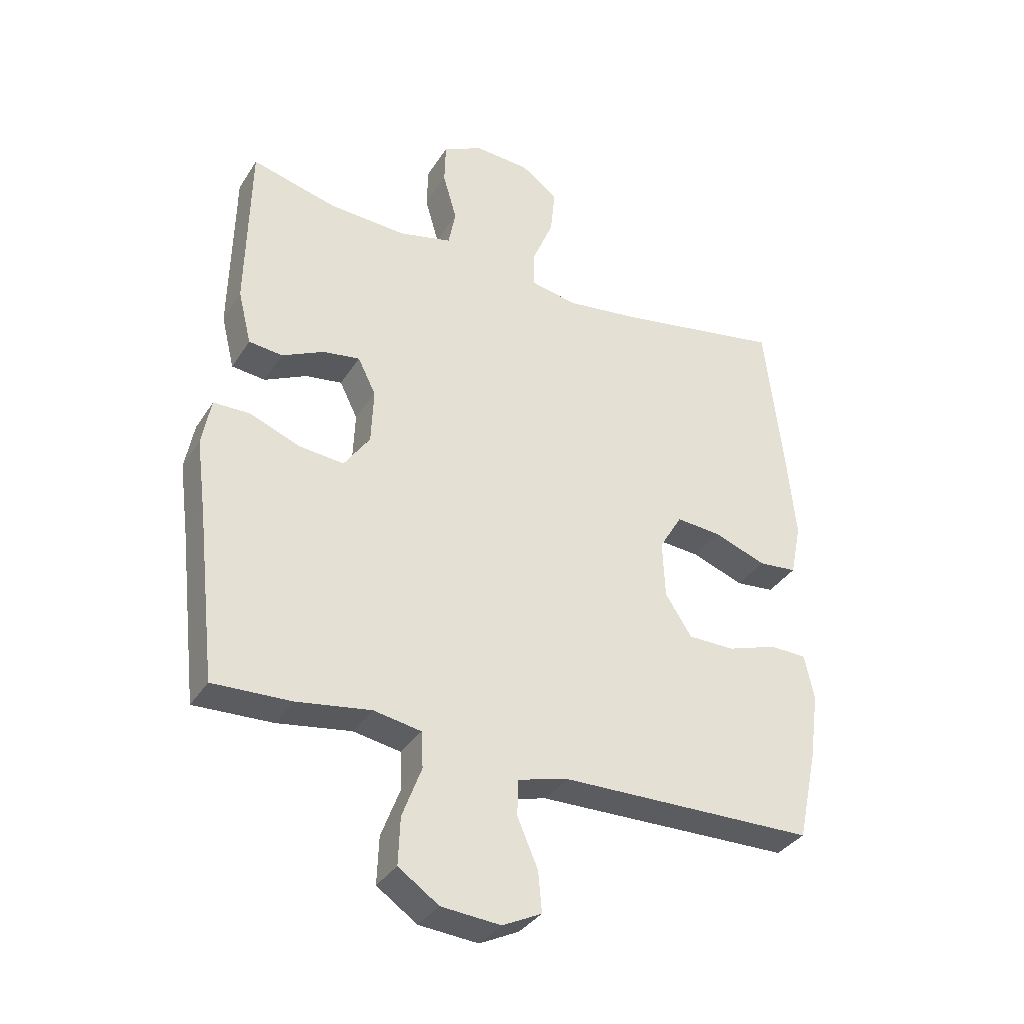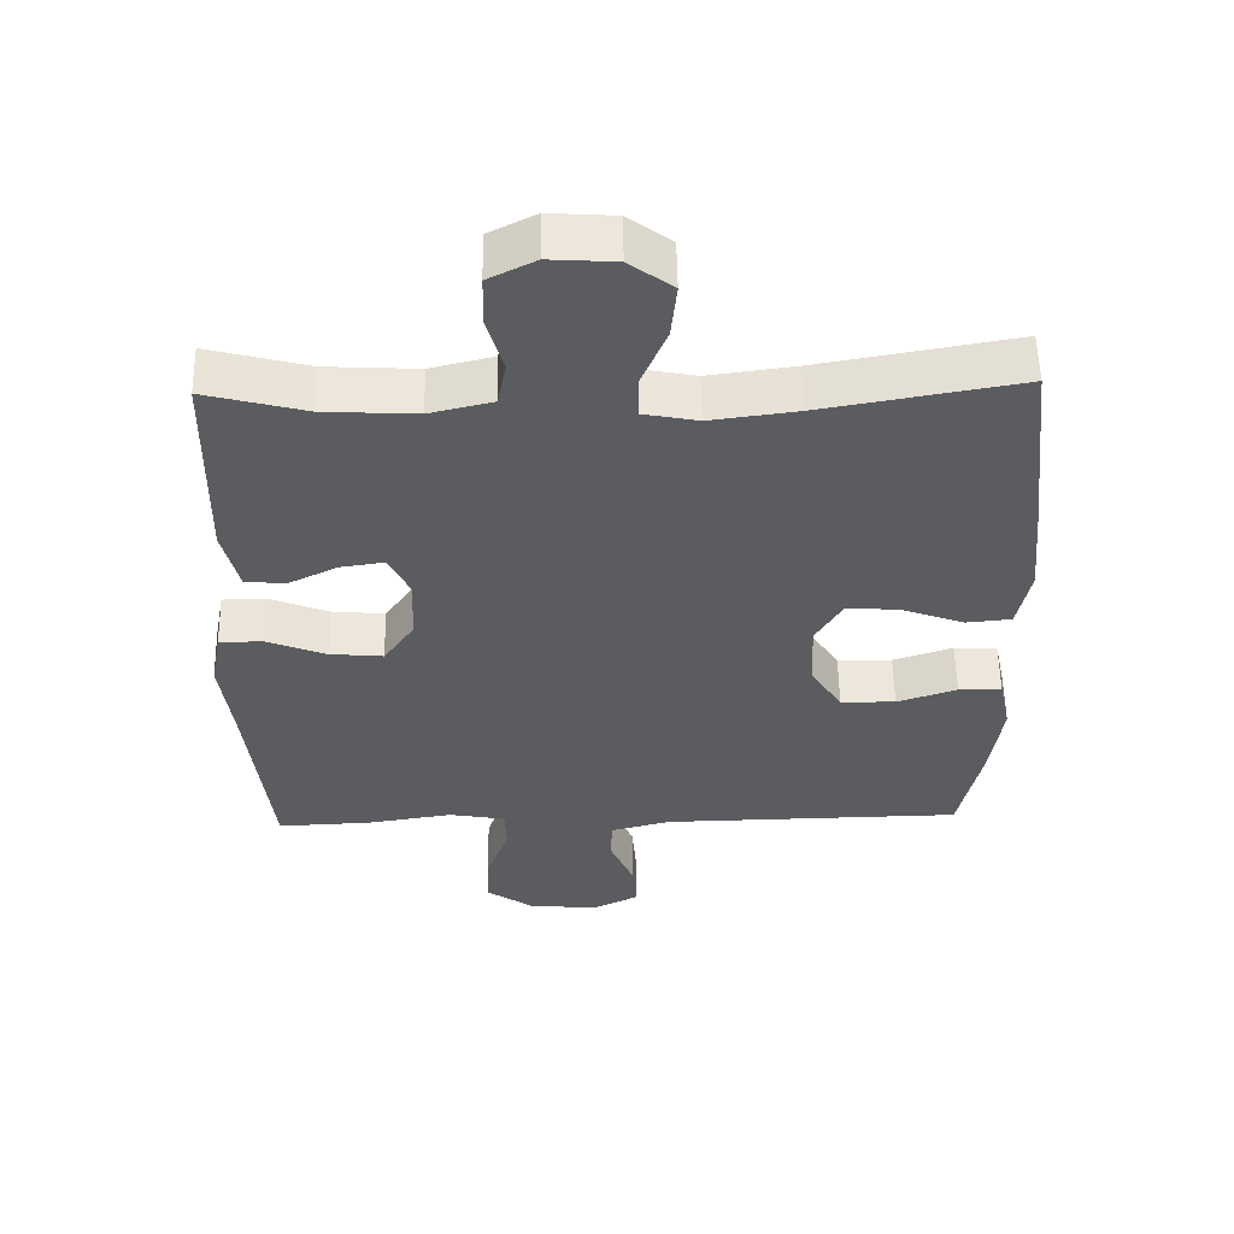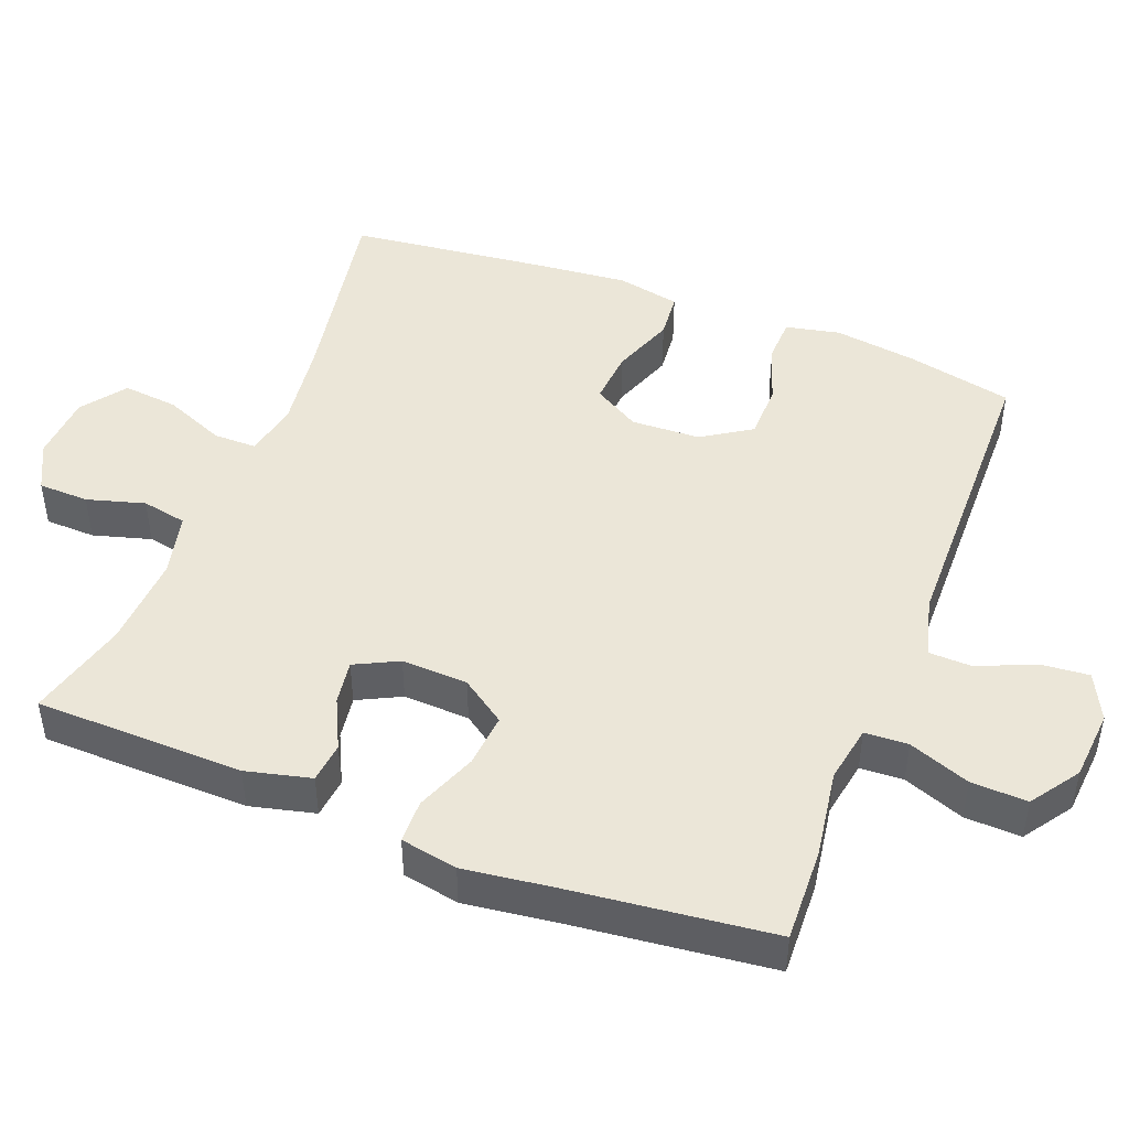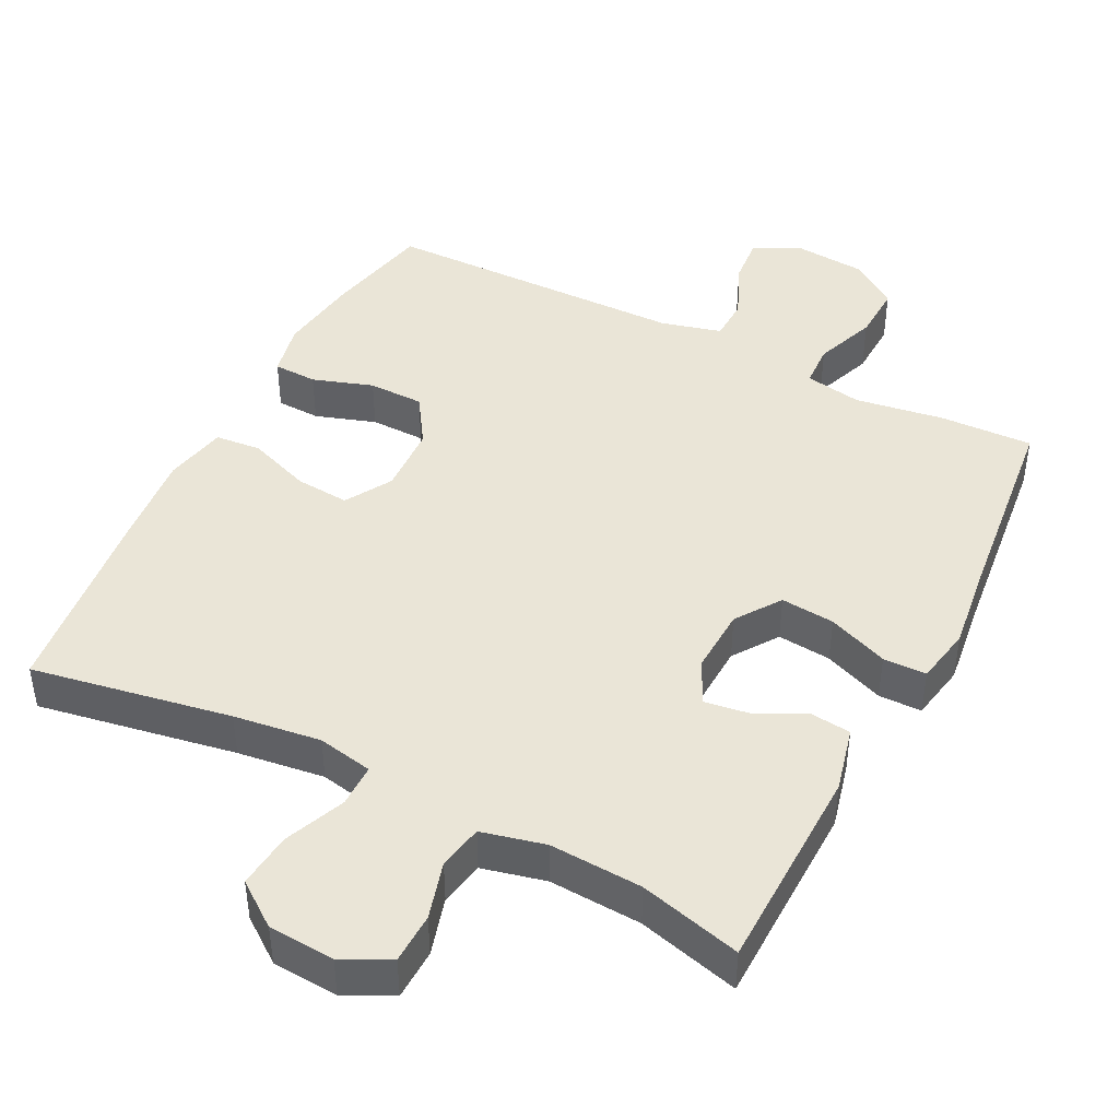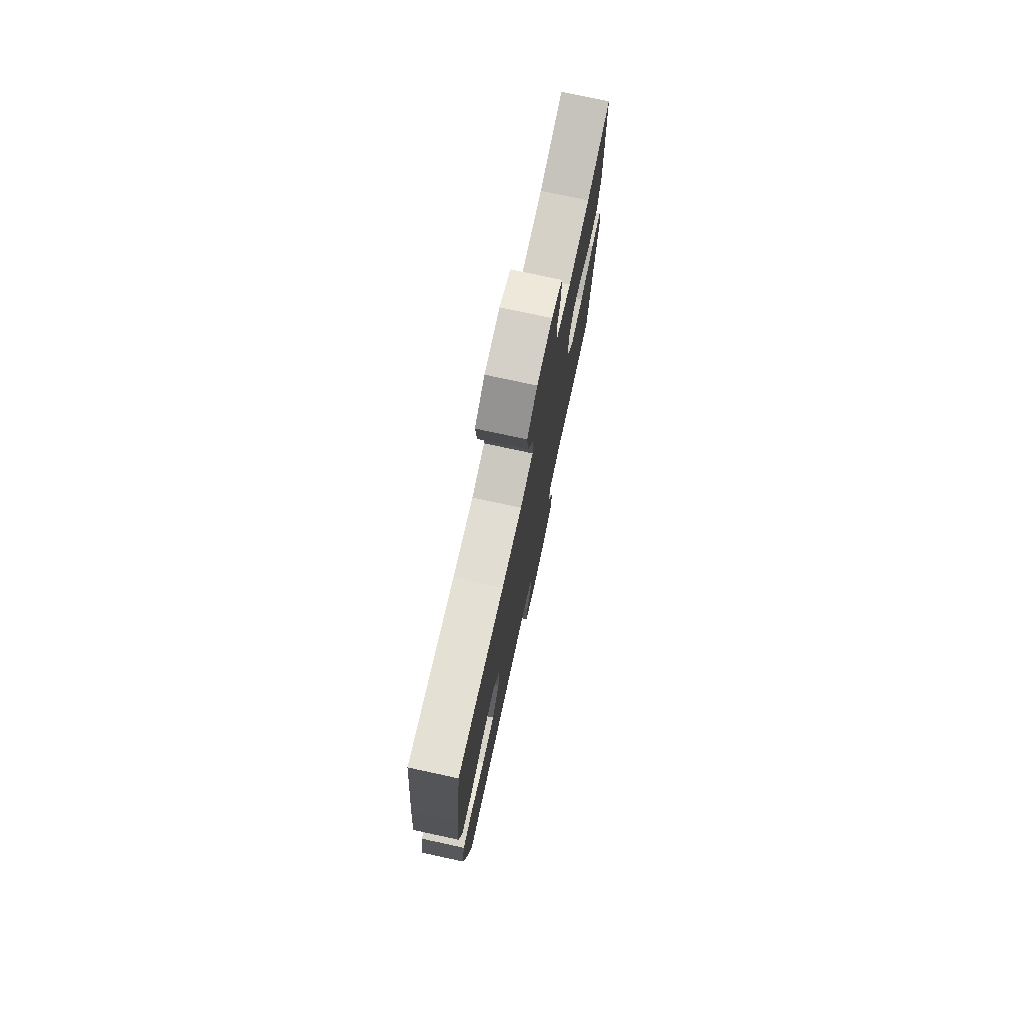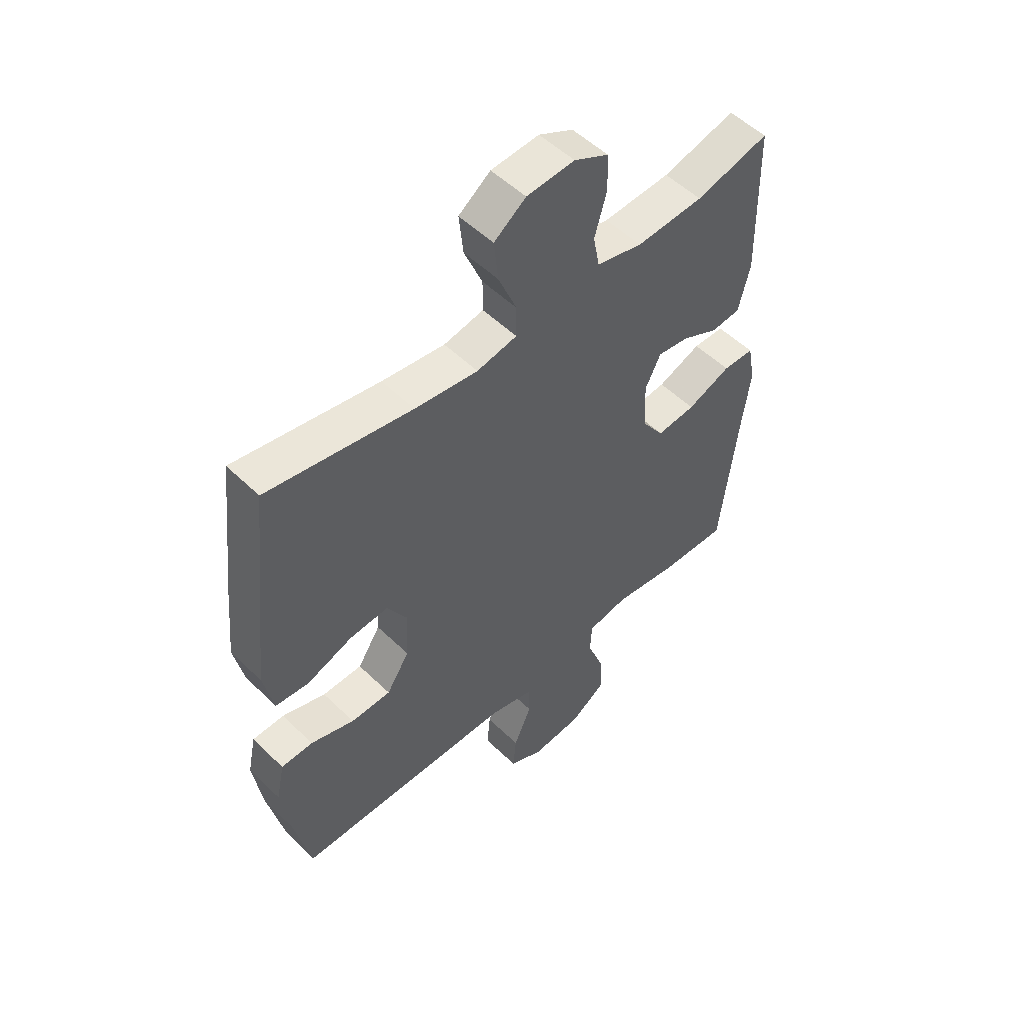
<metadata>
{"format":"obj","ext":"obj","renderer":"f3d","projection":"perspective","resolution":1024,"background":"white","views":[{"elev":-35.0,"azim":151.9,"up":"+Z"},{"elev":55.1,"azim":178.9,"up":"+Z"},{"elev":46.3,"azim":111.2,"up":"+Y"},{"elev":44.2,"azim":27.0,"up":"+Y"},{"elev":76.1,"azim":-77.8,"up":"+Z"},{"elev":52.6,"azim":-43.9,"up":"+Z"}]}
</metadata>
<code>
v -0.5 0.07 -0.5
v -0.532 0.07 -0.352
v -0.548 0.07 -0.238
v -0.532 0.07 -0.163
v -0.471 0.07 -0.161
v -0.387 0.07 -0.189
v -0.31 0.07 -0.188
v -0.266 0.07 -0.12
v -0.262 0.07 -0.024
v -0.3 0.07 0.04
v -0.375 0.07 0.034
v -0.462 0.07 0.002
v -0.526 0.07 0.008
v -0.544 0.07 0.096
v -0.531 0.07 0.23
v -0.5 0.07 0.5
v -0.223 0.07 0.451
v -0.102 0.07 0.435
v -0.025 0.07 0.45
v -0.025 0.07 0.51
v -0.06 0.07 0.594
v -0.068 0.07 0.671
v -0.007 0.07 0.716
v 0.085 0.07 0.722
v 0.151 0.07 0.689
v 0.153 0.07 0.619
v 0.13 0.07 0.539
v 0.142 0.07 0.477
v 0.23 0.07 0.456
v 0.359 0.07 0.463
v 0.5 0.07 0.5
v 0.506 0.07 0.211
v 0.484 0.07 0.121
v 0.428 0.07 0.115
v 0.358 0.07 0.149
v 0.297 0.07 0.158
v 0.267 0.07 0.098
v 0.271 0.07 0.006
v 0.314 0.07 -0.056
v 0.389 0.07 -0.049
v 0.473 0.07 -0.016
v 0.533 0.07 -0.017
v 0.548 0.07 -0.096
v 0.532 0.07 -0.218
v 0.5 0.07 -0.5
v 0.37 0.07 -0.495
v 0.247 0.07 -0.476
v 0.168 0.07 -0.49
v 0.165 0.07 -0.55
v 0.197 0.07 -0.635
v 0.2 0.07 -0.713
v 0.133 0.07 -0.759
v 0.035 0.07 -0.767
v -0.03 0.07 -0.735
v -0.024 0.07 -0.668
v 0.01 0.07 -0.589
v 0.008 0.07 -0.529
v -0.076 0.07 -0.507
v -0.5 0 -0.5
v -0.532 0 -0.352
v -0.548 0 -0.238
v -0.532 0 -0.163
v -0.471 0 -0.161
v -0.387 0 -0.189
v -0.31 0 -0.188
v -0.266 0 -0.12
v -0.262 0 -0.024
v -0.3 0 0.04
v -0.375 0 0.034
v -0.462 0 0.002
v -0.526 0 0.008
v -0.544 0 0.096
v -0.531 0 0.23
v -0.5 0 0.5
v -0.223 0 0.451
v -0.102 0 0.435
v -0.025 0 0.45
v -0.025 0 0.51
v -0.06 0 0.594
v -0.068 0 0.671
v -0.007 0 0.716
v 0.085 0 0.722
v 0.151 0 0.689
v 0.153 0 0.619
v 0.13 0 0.539
v 0.142 0 0.477
v 0.23 0 0.456
v 0.359 0 0.463
v 0.5 0 0.5
v 0.506 0 0.211
v 0.484 0 0.121
v 0.428 0 0.115
v 0.358 0 0.149
v 0.297 0 0.158
v 0.267 0 0.098
v 0.271 0 0.006
v 0.314 0 -0.056
v 0.389 0 -0.049
v 0.473 0 -0.016
v 0.533 0 -0.017
v 0.548 0 -0.096
v 0.532 0 -0.218
v 0.5 0 -0.5
v 0.37 0 -0.495
v 0.247 0 -0.476
v 0.168 0 -0.49
v 0.165 0 -0.55
v 0.197 0 -0.635
v 0.2 0 -0.713
v 0.133 0 -0.759
v 0.035 0 -0.767
v -0.03 0 -0.735
v -0.024 0 -0.668
v 0.01 0 -0.589
v 0.008 0 -0.529
v -0.076 0 -0.507
f 53 54 55 56
f 53 56 57
f 52 53 57
f 49 50 51 52
f 48 49 52 57
f 44 45 46 47
f 44 47 48
f 40 41 42 43
f 39 40 43 44
f 32 33 34 35
f 30 31 32 35
f 29 30 35 36
f 28 29 36 37
f 24 25 26 27
f 24 27 28
f 23 24 28
f 20 21 22 23
f 19 20 23 28
f 18 19 28 37
f 14 15 16 17
f 11 12 13 14
f 10 11 14 17
f 9 10 17 18
f 3 4 5 6
f 3 6 7
f 58 1 2 3
f 58 3 7
f 57 58 7 8
f 39 44 48 57
f 38 39 57 8
f 18 37 38
f 8 9 18 38
f 114 113 112 111
f 115 114 111
f 115 111 110
f 110 109 108 107
f 115 110 107 106
f 105 104 103 102
f 106 105 102
f 101 100 99 98
f 102 101 98 97
f 93 92 91 90
f 93 90 89 88
f 94 93 88 87
f 95 94 87 86
f 85 84 83 82
f 86 85 82
f 86 82 81
f 81 80 79 78
f 86 81 78 77
f 95 86 77 76
f 75 74 73 72
f 72 71 70 69
f 75 72 69 68
f 76 75 68 67
f 64 63 62 61
f 65 64 61
f 61 60 59 116
f 65 61 116
f 66 65 116 115
f 115 106 102 97
f 66 115 97 96
f 96 95 76
f 96 76 67 66
f 1 59 60 2
f 2 60 61 3
f 3 61 62 4
f 4 62 63 5
f 5 63 64 6
f 6 64 65 7
f 7 65 66 8
f 8 66 67 9
f 9 67 68 10
f 10 68 69 11
f 11 69 70 12
f 12 70 71 13
f 13 71 72 14
f 14 72 73 15
f 15 73 74 16
f 16 74 75 17
f 17 75 76 18
f 18 76 77 19
f 19 77 78 20
f 20 78 79 21
f 21 79 80 22
f 22 80 81 23
f 23 81 82 24
f 24 82 83 25
f 25 83 84 26
f 26 84 85 27
f 27 85 86 28
f 28 86 87 29
f 29 87 88 30
f 30 88 89 31
f 31 89 90 32
f 32 90 91 33
f 33 91 92 34
f 34 92 93 35
f 35 93 94 36
f 36 94 95 37
f 37 95 96 38
f 38 96 97 39
f 39 97 98 40
f 40 98 99 41
f 41 99 100 42
f 42 100 101 43
f 43 101 102 44
f 44 102 103 45
f 45 103 104 46
f 46 104 105 47
f 47 105 106 48
f 48 106 107 49
f 49 107 108 50
f 50 108 109 51
f 51 109 110 52
f 52 110 111 53
f 53 111 112 54
f 54 112 113 55
f 55 113 114 56
f 56 114 115 57
f 57 115 116 58
f 58 116 59 1

</code>
